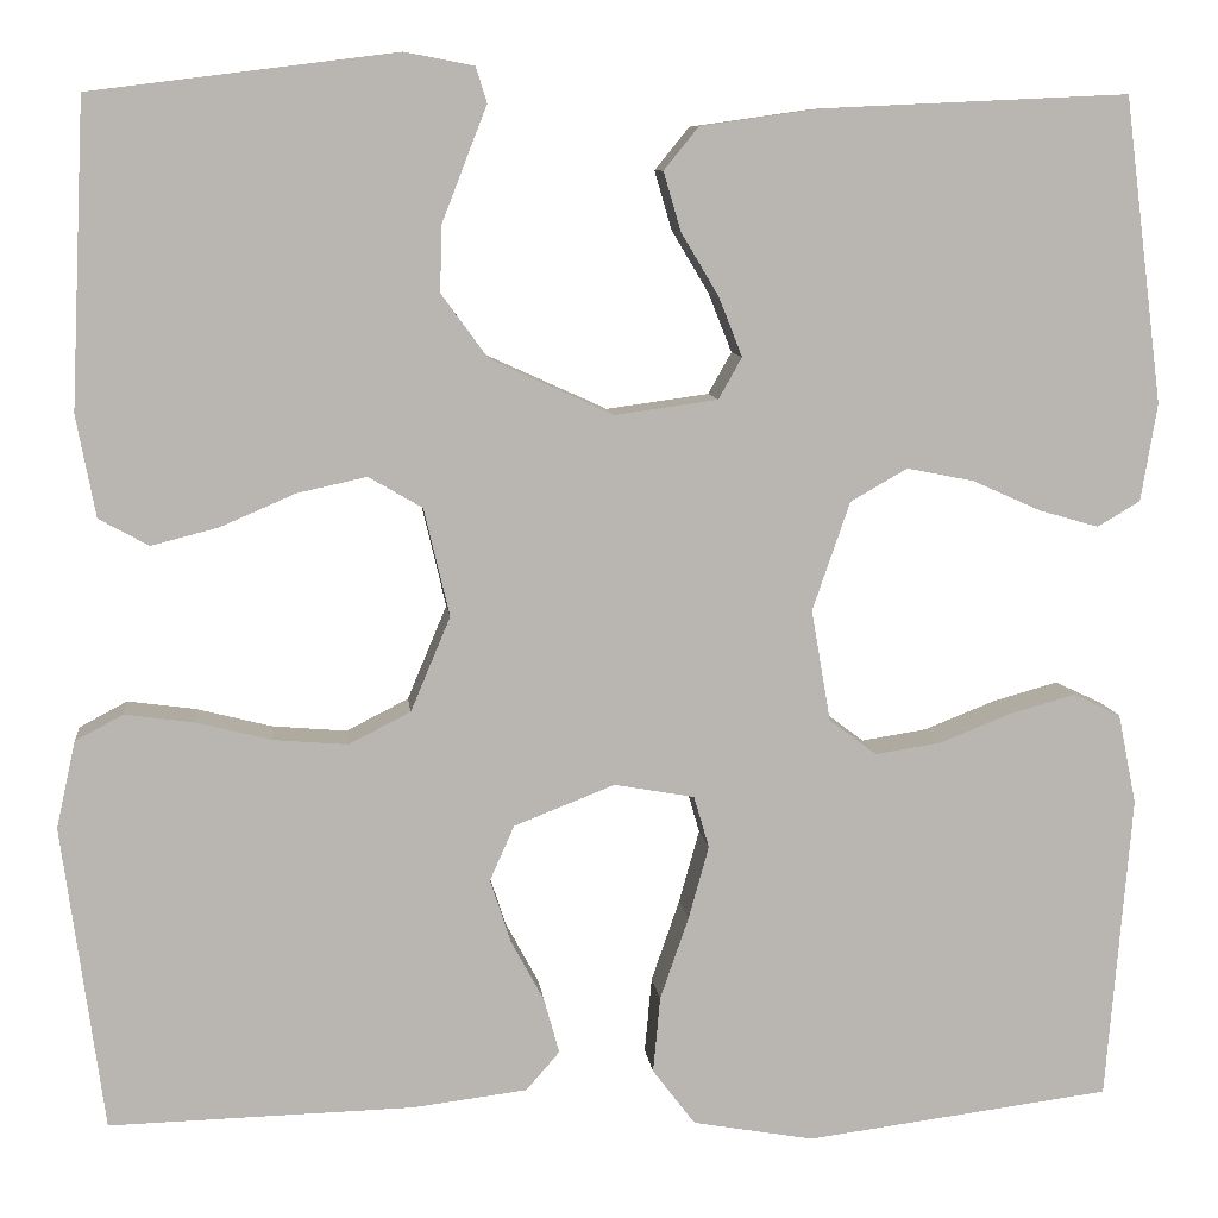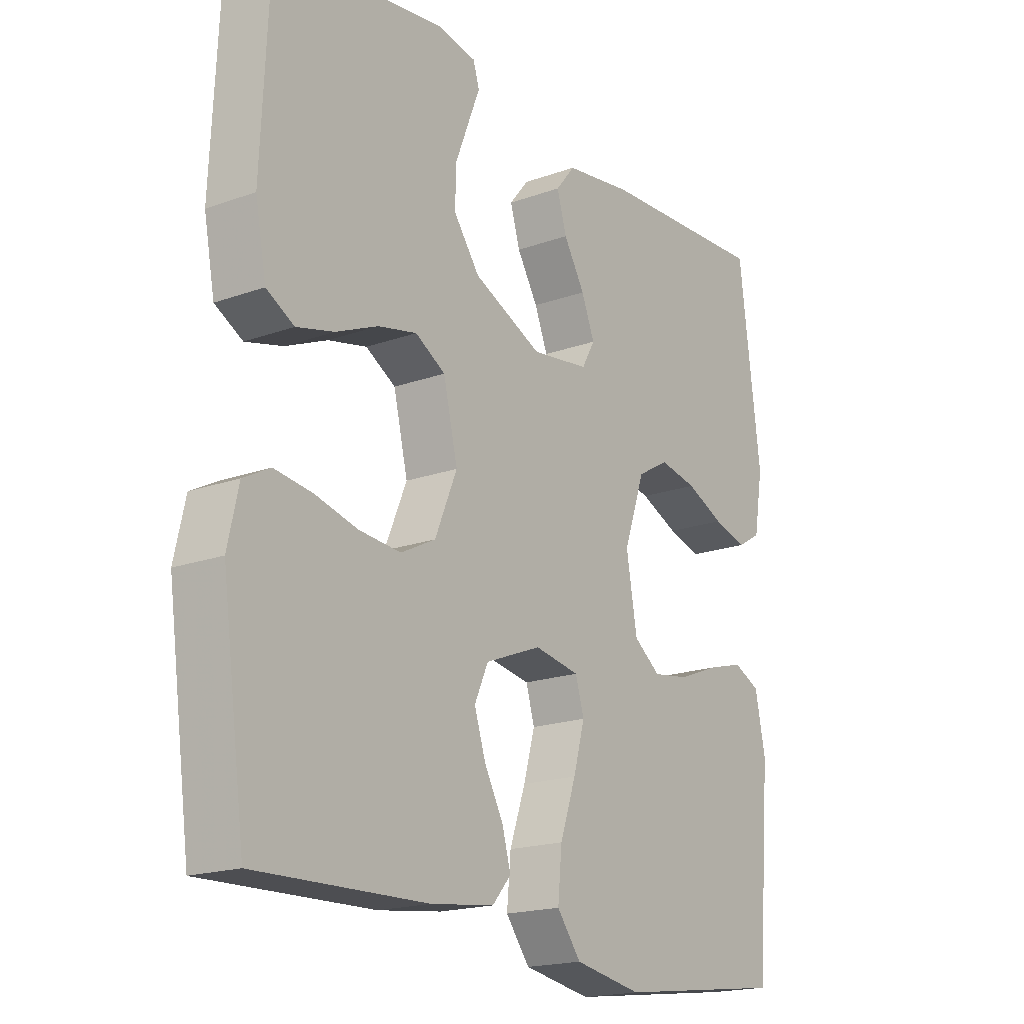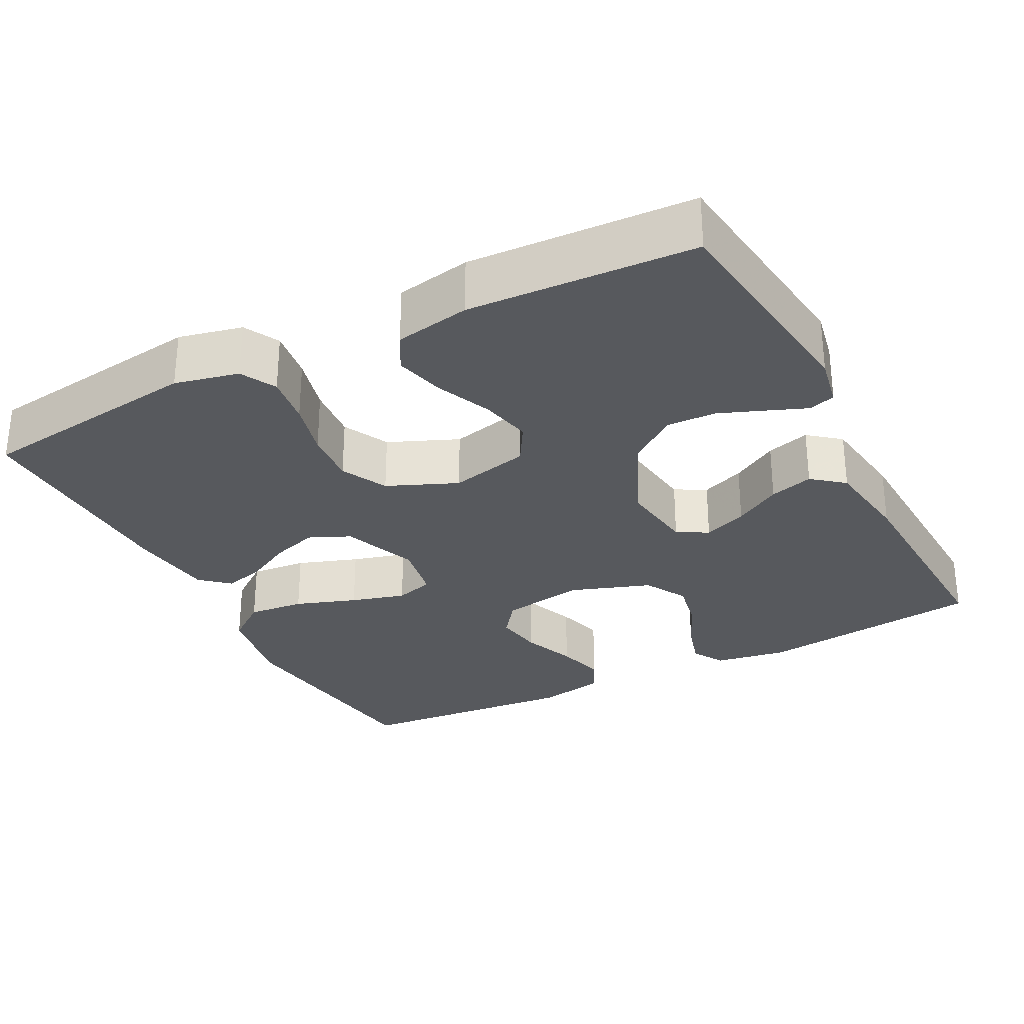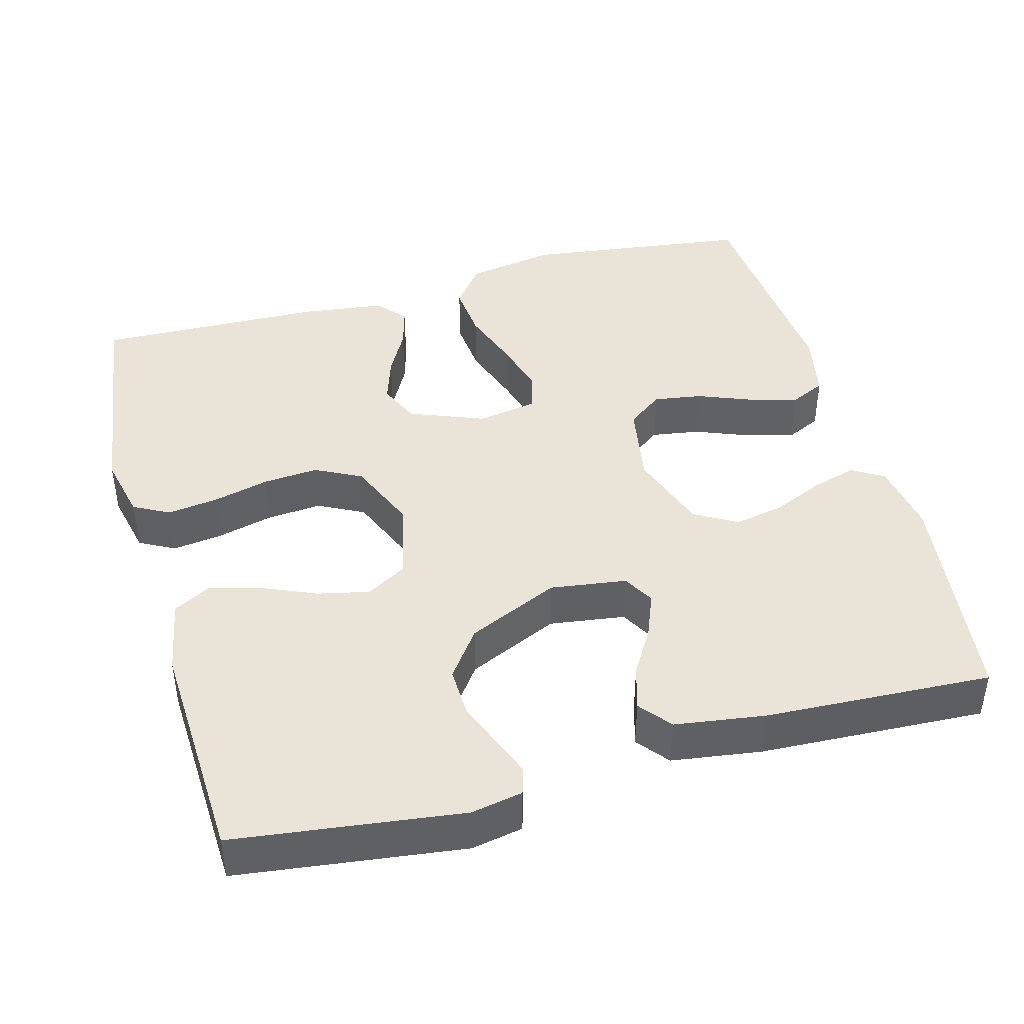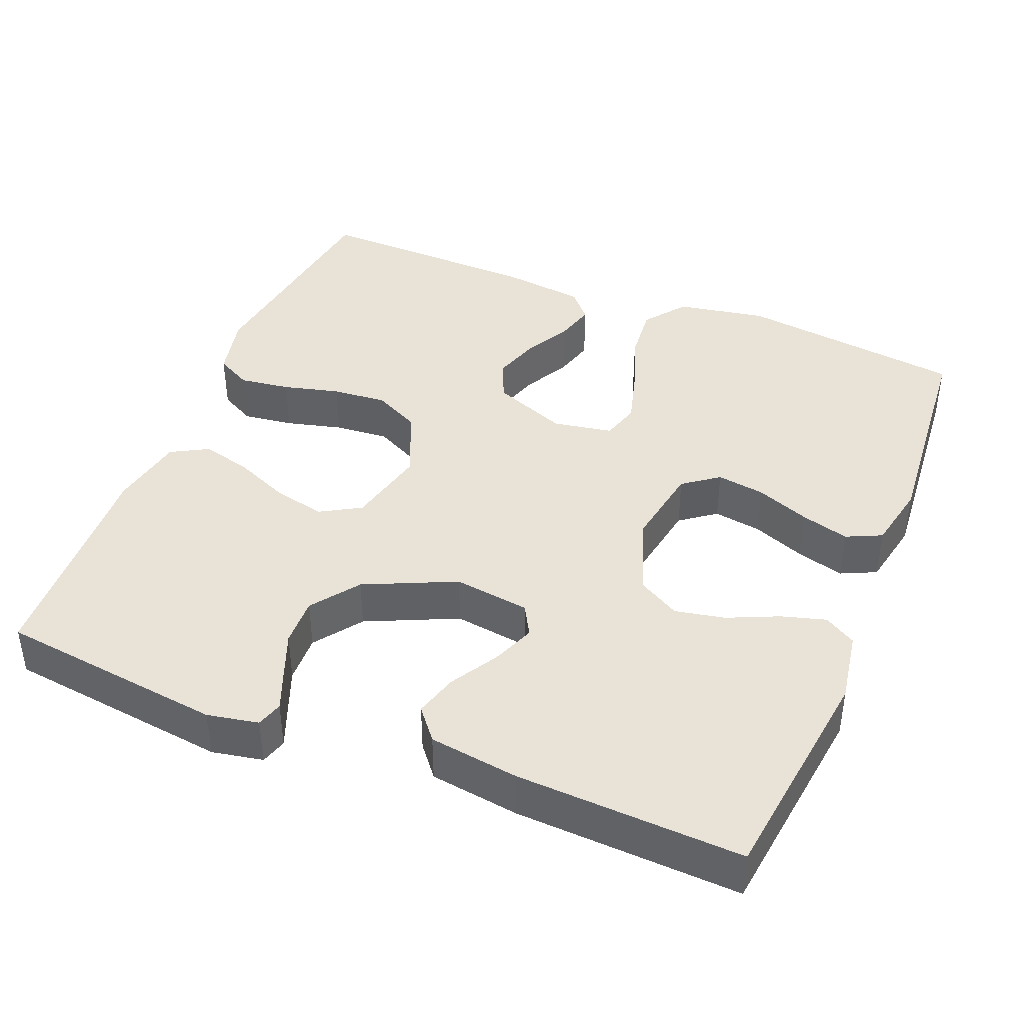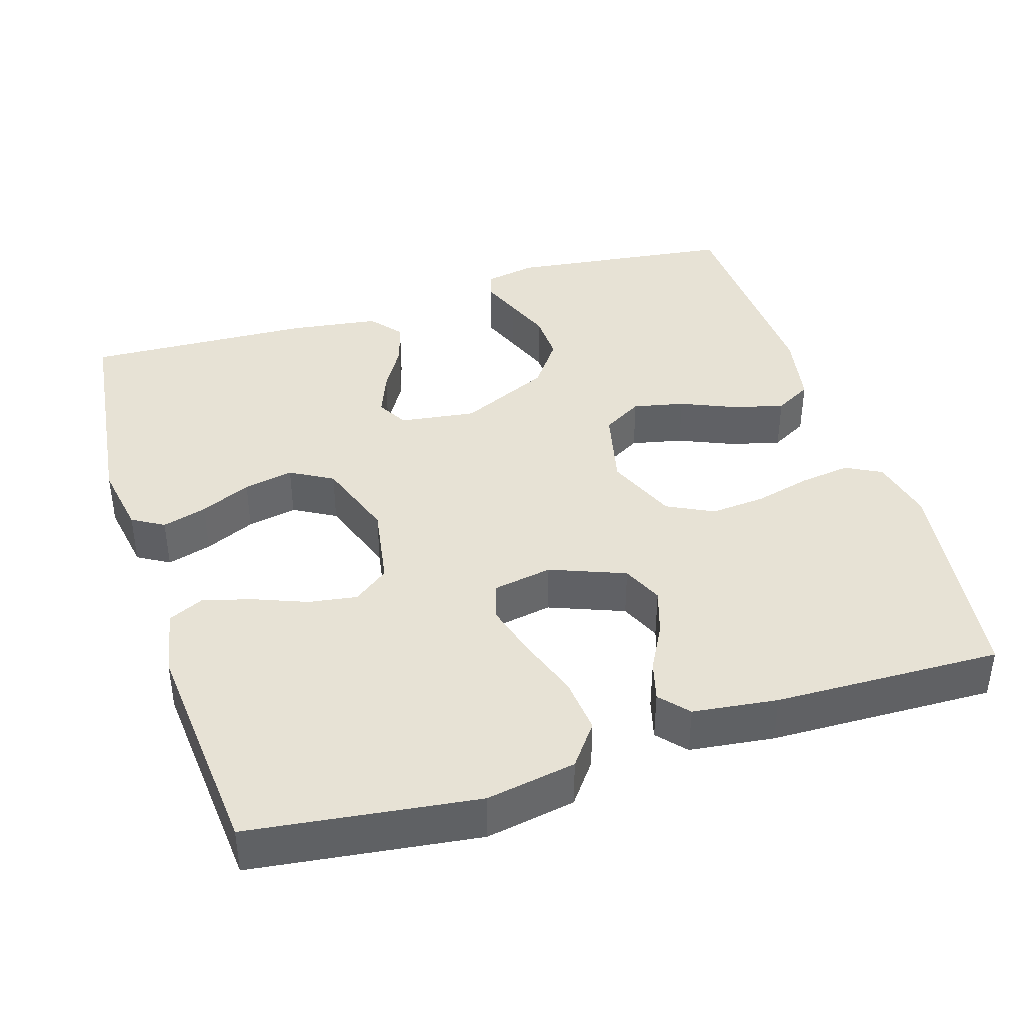
<metadata>
{"format":"obj","ext":"obj","renderer":"f3d","projection":"perspective","resolution":1024,"background":"white","views":[{"elev":8.7,"azim":-6.2,"up":"+Z"},{"elev":-18.5,"azim":-55.2,"up":"+Z"},{"elev":-29.6,"azim":-62.8,"up":"+Y"},{"elev":43.0,"azim":-15.3,"up":"+Y"},{"elev":41.6,"azim":22.0,"up":"+Y"},{"elev":40.3,"azim":162.5,"up":"+Y"}]}
</metadata>
<code>
v -0.5 0.07 -0.5
v -0.541 0.07 -0.2
v -0.522 0.07 -0.115
v -0.475 0.07 -0.09
v -0.408 0.07 -0.099
v -0.333 0.07 -0.118
v -0.26 0.07 -0.124
v -0.199 0.07 -0.093
v -0.16 0.07 0
v -0.185 0.07 0.106
v -0.238 0.07 0.137
v -0.306 0.07 0.122
v -0.38 0.07 0.09
v -0.446 0.07 0.073
v -0.495 0.07 0.1
v -0.514 0.07 0.2
v -0.5 0.07 0.5
v -0.2 0.07 0.538
v -0.132 0.07 0.525
v -0.121 0.07 0.49
v -0.141 0.07 0.439
v -0.165 0.07 0.377
v -0.167 0.07 0.312
v -0.121 0.07 0.249
v 0 0.07 0.194
v 0.101 0.07 0.208
v 0.124 0.07 0.249
v 0.101 0.07 0.307
v 0.064 0.07 0.369
v 0.047 0.07 0.427
v 0.081 0.07 0.469
v 0.2 0.07 0.486
v 0.5 0.07 0.5
v 0.538 0.07 0.2
v 0.522 0.07 0.104
v 0.48 0.07 0.079
v 0.421 0.07 0.096
v 0.354 0.07 0.126
v 0.288 0.07 0.139
v 0.232 0.07 0.107
v 0.195 0.07 0
v 0.214 0.07 -0.11
v 0.261 0.07 -0.145
v 0.325 0.07 -0.135
v 0.396 0.07 -0.107
v 0.46 0.07 -0.089
v 0.507 0.07 -0.111
v 0.525 0.07 -0.2
v 0.5 0.07 -0.5
v 0.2 0.07 -0.539
v 0.081 0.07 -0.518
v 0.039 0.07 -0.463
v 0.046 0.07 -0.388
v 0.074 0.07 -0.307
v 0.094 0.07 -0.235
v 0.079 0.07 -0.184
v 0 0.07 -0.17
v -0.099 0.07 -0.209
v -0.123 0.07 -0.263
v -0.103 0.07 -0.325
v -0.07 0.07 -0.386
v -0.055 0.07 -0.44
v -0.088 0.07 -0.478
v -0.2 0.07 -0.492
v -0.5 0 -0.5
v -0.541 0 -0.2
v -0.522 0 -0.115
v -0.475 0 -0.09
v -0.408 0 -0.099
v -0.333 0 -0.118
v -0.26 0 -0.124
v -0.199 0 -0.093
v -0.16 0 0
v -0.185 0 0.106
v -0.238 0 0.137
v -0.306 0 0.122
v -0.38 0 0.09
v -0.446 0 0.073
v -0.495 0 0.1
v -0.514 0 0.2
v -0.5 0 0.5
v -0.2 0 0.538
v -0.132 0 0.525
v -0.121 0 0.49
v -0.141 0 0.439
v -0.165 0 0.377
v -0.167 0 0.312
v -0.121 0 0.249
v 0 0 0.194
v 0.101 0 0.208
v 0.124 0 0.249
v 0.101 0 0.307
v 0.064 0 0.369
v 0.047 0 0.427
v 0.081 0 0.469
v 0.2 0 0.486
v 0.5 0 0.5
v 0.538 0 0.2
v 0.522 0 0.104
v 0.48 0 0.079
v 0.421 0 0.096
v 0.354 0 0.126
v 0.288 0 0.139
v 0.232 0 0.107
v 0.195 0 0
v 0.214 0 -0.11
v 0.261 0 -0.145
v 0.325 0 -0.135
v 0.396 0 -0.107
v 0.46 0 -0.089
v 0.507 0 -0.111
v 0.525 0 -0.2
v 0.5 0 -0.5
v 0.2 0 -0.539
v 0.081 0 -0.518
v 0.039 0 -0.463
v 0.046 0 -0.388
v 0.074 0 -0.307
v 0.094 0 -0.235
v 0.079 0 -0.184
v 0 0 -0.17
v -0.099 0 -0.209
v -0.123 0 -0.263
v -0.103 0 -0.325
v -0.07 0 -0.386
v -0.055 0 -0.44
v -0.088 0 -0.478
v -0.2 0 -0.492
f 60 61 62 63
f 59 60 63 64
f 51 52 53 54
f 51 54 55
f 50 51 55
f 49 50 55 56
f 47 48 49 56
f 44 45 46 47
f 43 44 47 56
f 35 36 37 38
f 35 38 39
f 34 35 39
f 33 34 39
f 32 33 39 40
f 28 29 30 31
f 27 28 31 32
f 18 19 20 21
f 18 21 22
f 17 18 22 23
f 12 13 14 15
f 11 12 15 16
f 3 4 5 6
f 3 6 7
f 2 3 7
f 59 64 1 2
f 58 59 2 7
f 57 58 7 8
f 42 43 56 57
f 41 42 57 8
f 27 32 40 41
f 26 27 41
f 25 26 41 8
f 16 17 23 24
f 11 16 24 25
f 10 11 25
f 9 10 25
f 8 9 25
f 127 126 125 124
f 128 127 124 123
f 118 117 116 115
f 119 118 115
f 119 115 114
f 120 119 114 113
f 120 113 112 111
f 111 110 109 108
f 120 111 108 107
f 102 101 100 99
f 103 102 99
f 103 99 98
f 103 98 97
f 104 103 97 96
f 95 94 93 92
f 96 95 92 91
f 85 84 83 82
f 86 85 82
f 87 86 82 81
f 79 78 77 76
f 80 79 76 75
f 70 69 68 67
f 71 70 67
f 71 67 66
f 66 65 128 123
f 71 66 123 122
f 72 71 122 121
f 121 120 107 106
f 72 121 106 105
f 105 104 96 91
f 105 91 90
f 72 105 90 89
f 88 87 81 80
f 89 88 80 75
f 89 75 74
f 89 74 73
f 89 73 72
f 1 65 66 2
f 2 66 67 3
f 3 67 68 4
f 4 68 69 5
f 5 69 70 6
f 6 70 71 7
f 7 71 72 8
f 8 72 73 9
f 9 73 74 10
f 10 74 75 11
f 11 75 76 12
f 12 76 77 13
f 13 77 78 14
f 14 78 79 15
f 15 79 80 16
f 16 80 81 17
f 17 81 82 18
f 18 82 83 19
f 19 83 84 20
f 20 84 85 21
f 21 85 86 22
f 22 86 87 23
f 23 87 88 24
f 24 88 89 25
f 25 89 90 26
f 26 90 91 27
f 27 91 92 28
f 28 92 93 29
f 29 93 94 30
f 30 94 95 31
f 31 95 96 32
f 32 96 97 33
f 33 97 98 34
f 34 98 99 35
f 35 99 100 36
f 36 100 101 37
f 37 101 102 38
f 38 102 103 39
f 39 103 104 40
f 40 104 105 41
f 41 105 106 42
f 42 106 107 43
f 43 107 108 44
f 44 108 109 45
f 45 109 110 46
f 46 110 111 47
f 47 111 112 48
f 48 112 113 49
f 49 113 114 50
f 50 114 115 51
f 51 115 116 52
f 52 116 117 53
f 53 117 118 54
f 54 118 119 55
f 55 119 120 56
f 56 120 121 57
f 57 121 122 58
f 58 122 123 59
f 59 123 124 60
f 60 124 125 61
f 61 125 126 62
f 62 126 127 63
f 63 127 128 64
f 64 128 65 1

</code>
